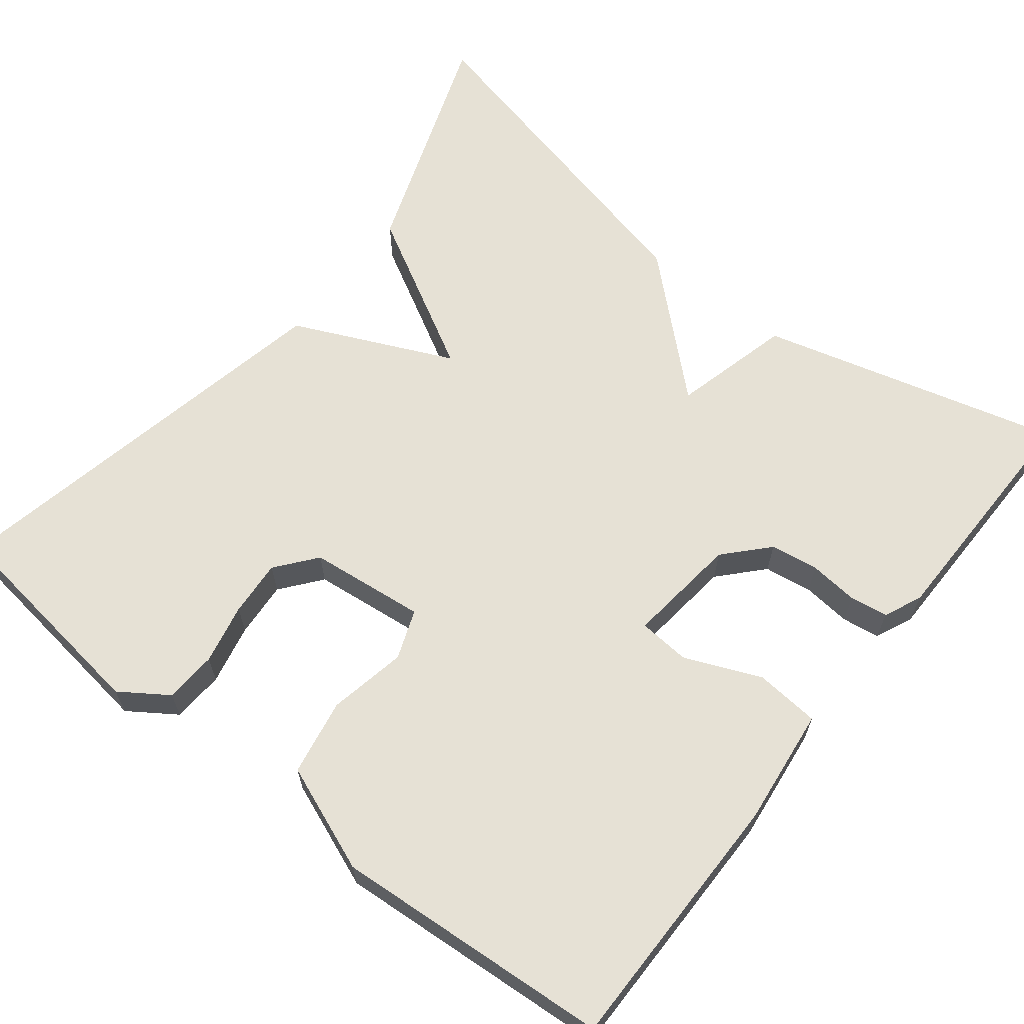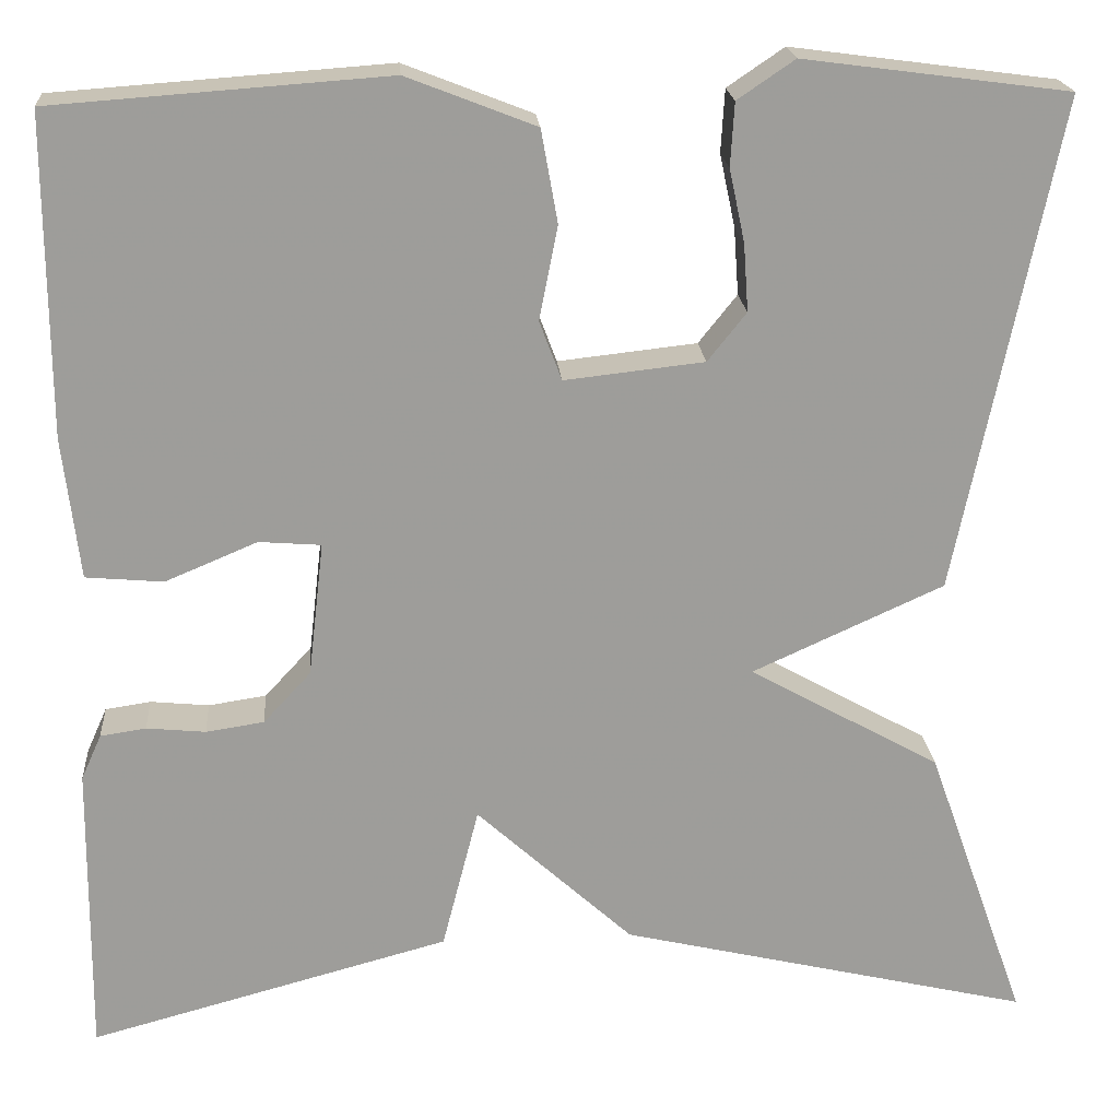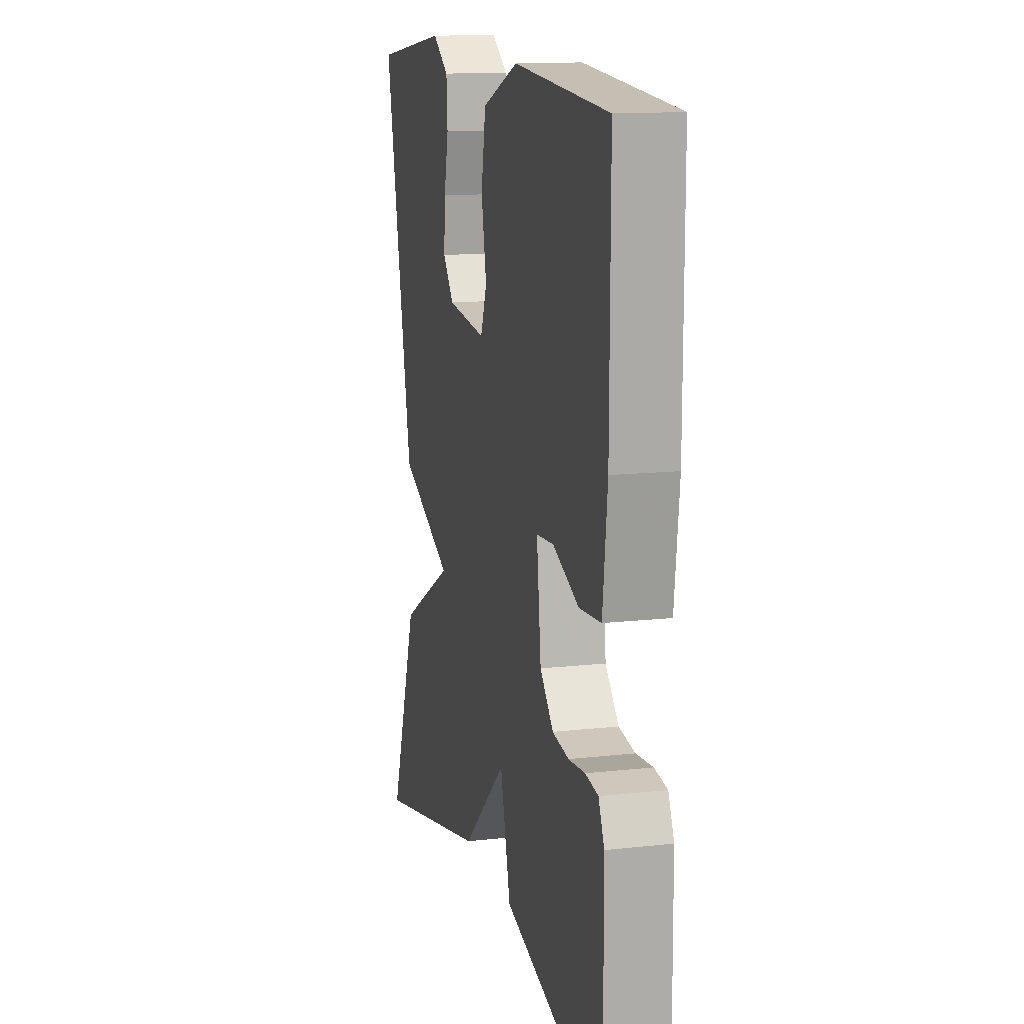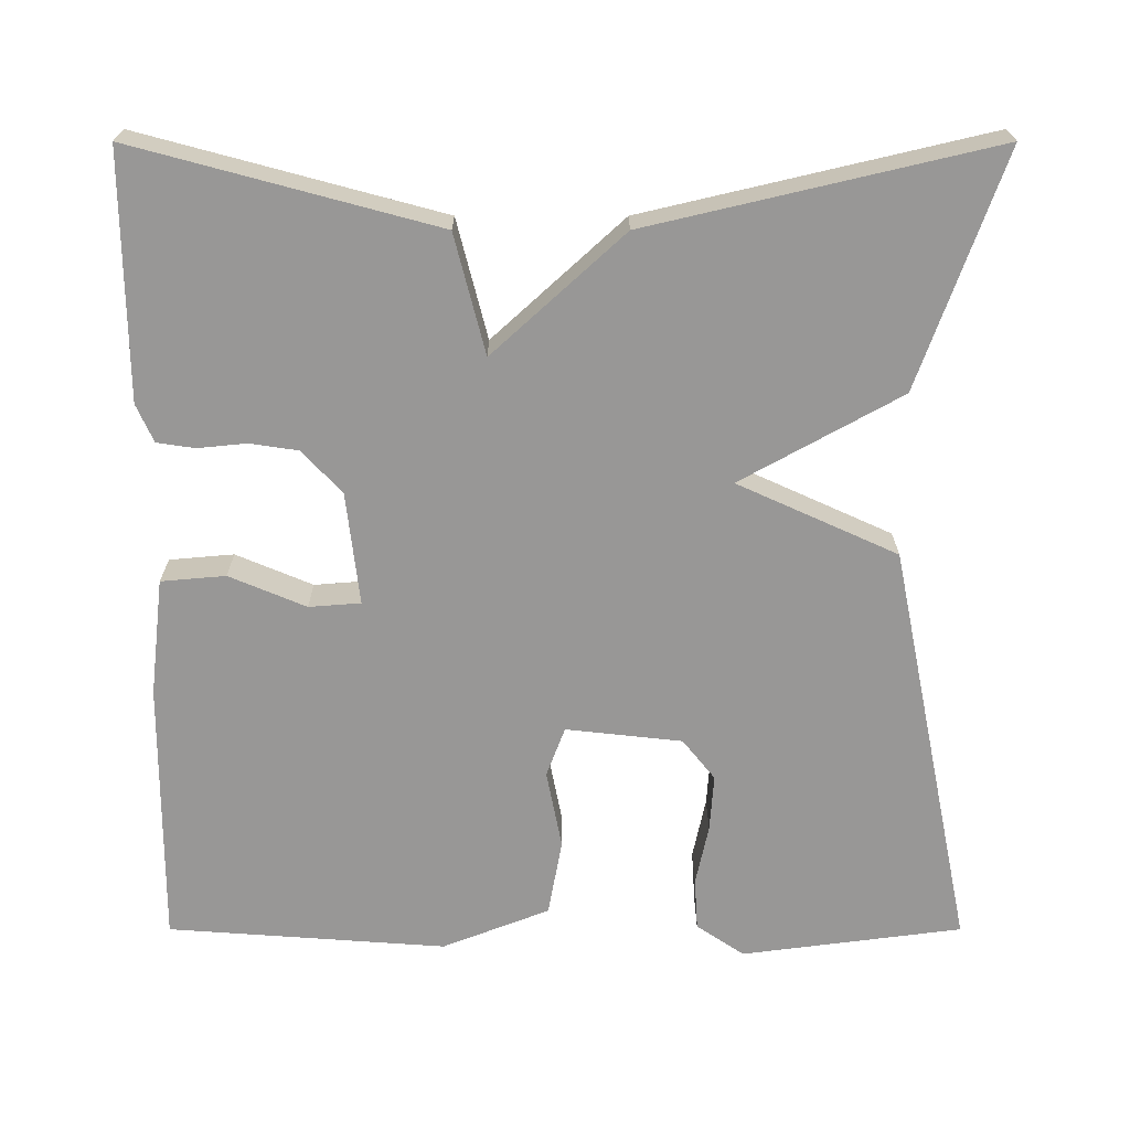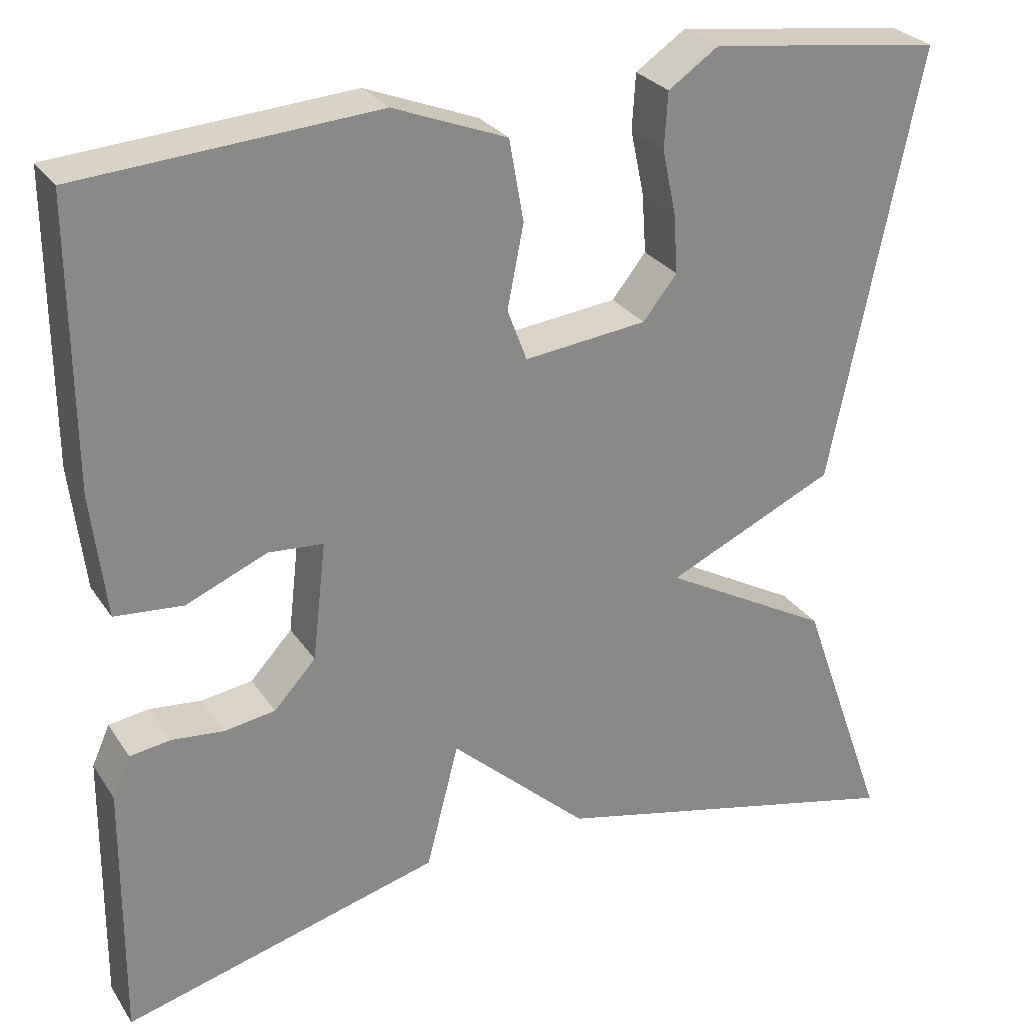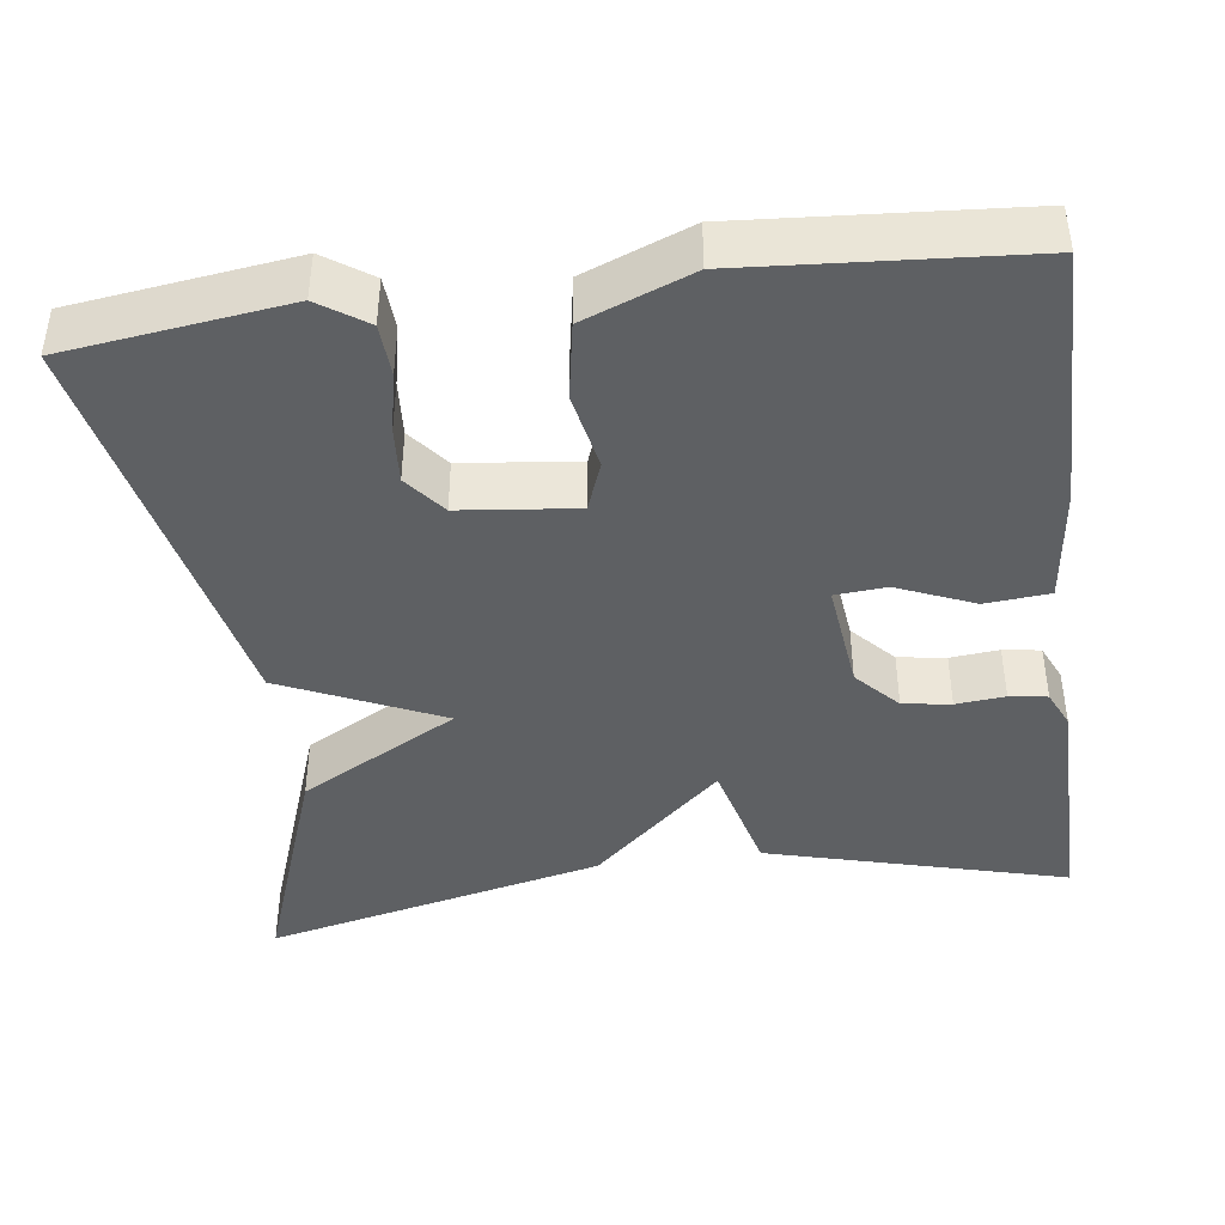
<metadata>
{"format":"obj","ext":"obj","renderer":"f3d","projection":"perspective","resolution":1024,"background":"white","views":[{"elev":64.2,"azim":38.2,"up":"+Y"},{"elev":20.0,"azim":175.6,"up":"+Z"},{"elev":13.5,"azim":75.8,"up":"+Z"},{"elev":-68.3,"azim":-180.0,"up":"+Y"},{"elev":27.6,"azim":153.3,"up":"+Z"},{"elev":-42.1,"azim":7.5,"up":"+Y"}]}
</metadata>
<code>
v 0.5 0.07 -0.5
v 0.127 0.07 -0.4
v 0.089 0.07 -0.252
v -0.073 0.07 -0.4
v -0.5 0.07 -0.5
v -0.396 0.07 -0.209
v -0.198 0.07 -0.099
v -0.396 0.07 -0.009
v -0.5 0.07 0.5
v -0.226 0.07 0.536
v -0.167 0.07 0.496
v -0.163 0.07 0.431
v -0.179 0.07 0.356
v -0.184 0.07 0.286
v -0.144 0.07 0.236
v 0 0.07 0.22
v 0.023 0.07 0.281
v 0.004 0.07 0.378
v 0.021 0.07 0.473
v 0.154 0.07 0.525
v 0.5 0.07 0.5
v 0.499 0.07 0.171
v 0.482 0.07 0.025
v 0.402 0.07 0.018
v 0.307 0.07 0.058
v 0.243 0.07 0.053
v 0.259 0.07 -0.086
v 0.308 0.07 -0.139
v 0.368 0.07 -0.148
v 0.429 0.07 -0.142
v 0.476 0.07 -0.149
v 0.497 0.07 -0.196
v 0.5 0 -0.5
v 0.127 0 -0.4
v 0.089 0 -0.252
v -0.073 0 -0.4
v -0.5 0 -0.5
v -0.396 0 -0.209
v -0.198 0 -0.099
v -0.396 0 -0.009
v -0.5 0 0.5
v -0.226 0 0.536
v -0.167 0 0.496
v -0.163 0 0.431
v -0.179 0 0.356
v -0.184 0 0.286
v -0.144 0 0.236
v 0 0 0.22
v 0.023 0 0.281
v 0.004 0 0.378
v 0.021 0 0.473
v 0.154 0 0.525
v 0.5 0 0.5
v 0.499 0 0.171
v 0.482 0 0.025
v 0.402 0 0.018
v 0.307 0 0.058
v 0.243 0 0.053
v 0.259 0 -0.086
v 0.308 0 -0.139
v 0.368 0 -0.148
v 0.429 0 -0.142
v 0.476 0 -0.149
v 0.497 0 -0.196
f 1 2 3
f 32 1 3
f 31 32 3
f 30 31 3
f 29 30 3
f 28 29 3
f 27 28 3
f 5 6 7
f 4 5 7
f 3 4 7
f 27 3 7
f 26 27 7
f 23 24 25
f 22 23 25
f 21 22 25
f 20 21 25
f 19 20 25
f 18 19 25
f 17 18 25
f 16 17 25 26
f 26 7 8
f 16 26 8
f 15 16 8
f 11 12 13
f 10 11 13
f 9 10 13
f 8 9 13
f 8 13 14
f 8 14 15
f 35 34 33
f 35 33 64
f 35 64 63
f 35 63 62
f 35 62 61
f 35 61 60
f 35 60 59
f 39 38 37
f 39 37 36
f 39 36 35
f 39 35 59
f 39 59 58
f 57 56 55
f 57 55 54
f 57 54 53
f 57 53 52
f 57 52 51
f 57 51 50
f 57 50 49
f 58 57 49 48
f 40 39 58
f 40 58 48
f 40 48 47
f 45 44 43
f 45 43 42
f 45 42 41
f 45 41 40
f 46 45 40
f 47 46 40
f 1 33 34 2
f 2 34 35 3
f 3 35 36 4
f 4 36 37 5
f 5 37 38 6
f 6 38 39 7
f 7 39 40 8
f 8 40 41 9
f 9 41 42 10
f 10 42 43 11
f 11 43 44 12
f 12 44 45 13
f 13 45 46 14
f 14 46 47 15
f 15 47 48 16
f 16 48 49 17
f 17 49 50 18
f 18 50 51 19
f 19 51 52 20
f 20 52 53 21
f 21 53 54 22
f 22 54 55 23
f 23 55 56 24
f 24 56 57 25
f 25 57 58 26
f 26 58 59 27
f 27 59 60 28
f 28 60 61 29
f 29 61 62 30
f 30 62 63 31
f 31 63 64 32
f 32 64 33 1

</code>
